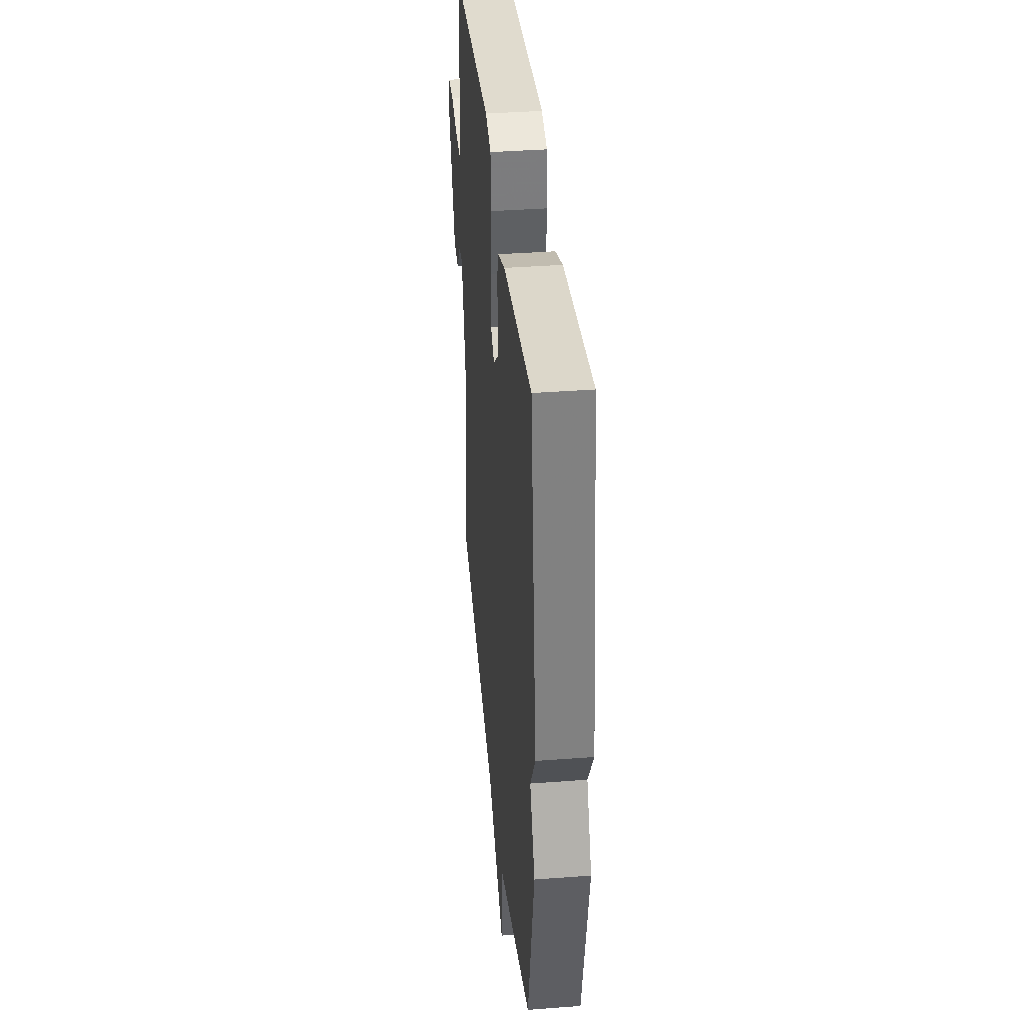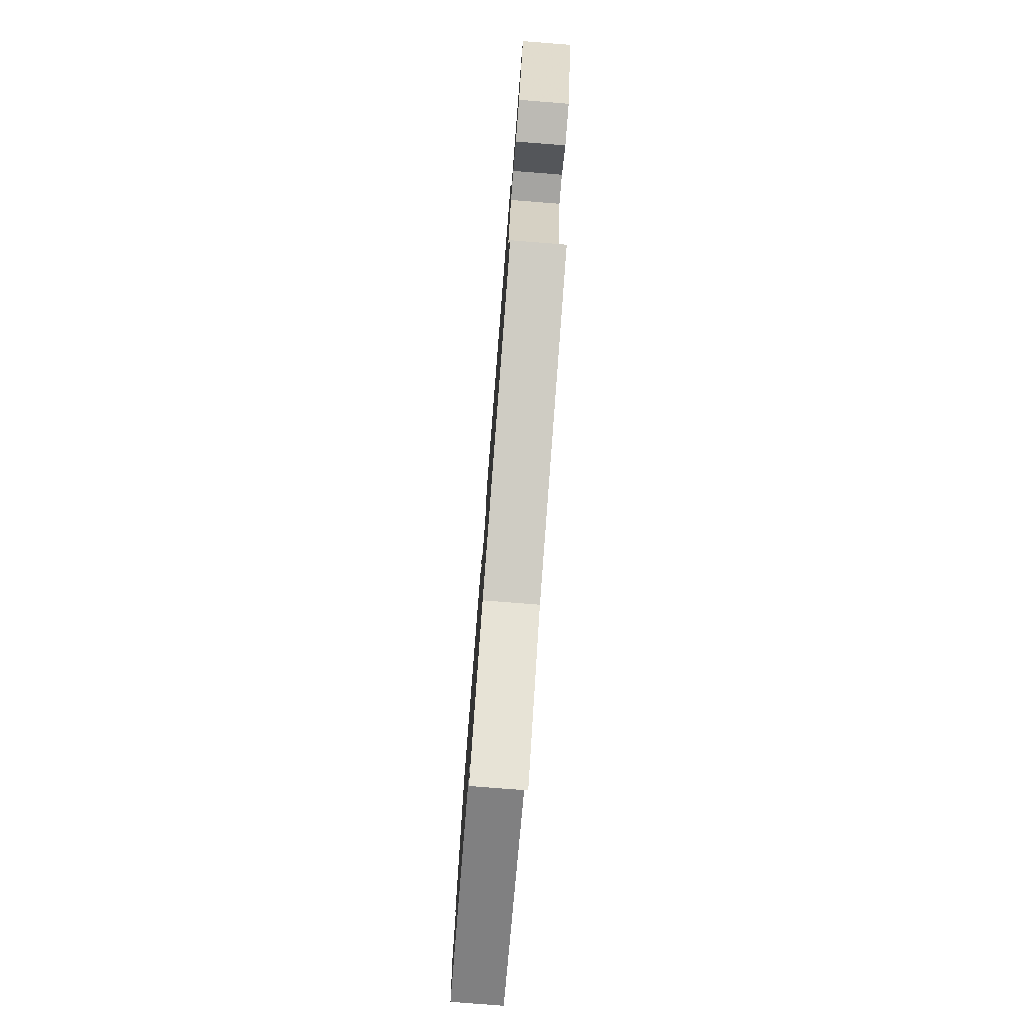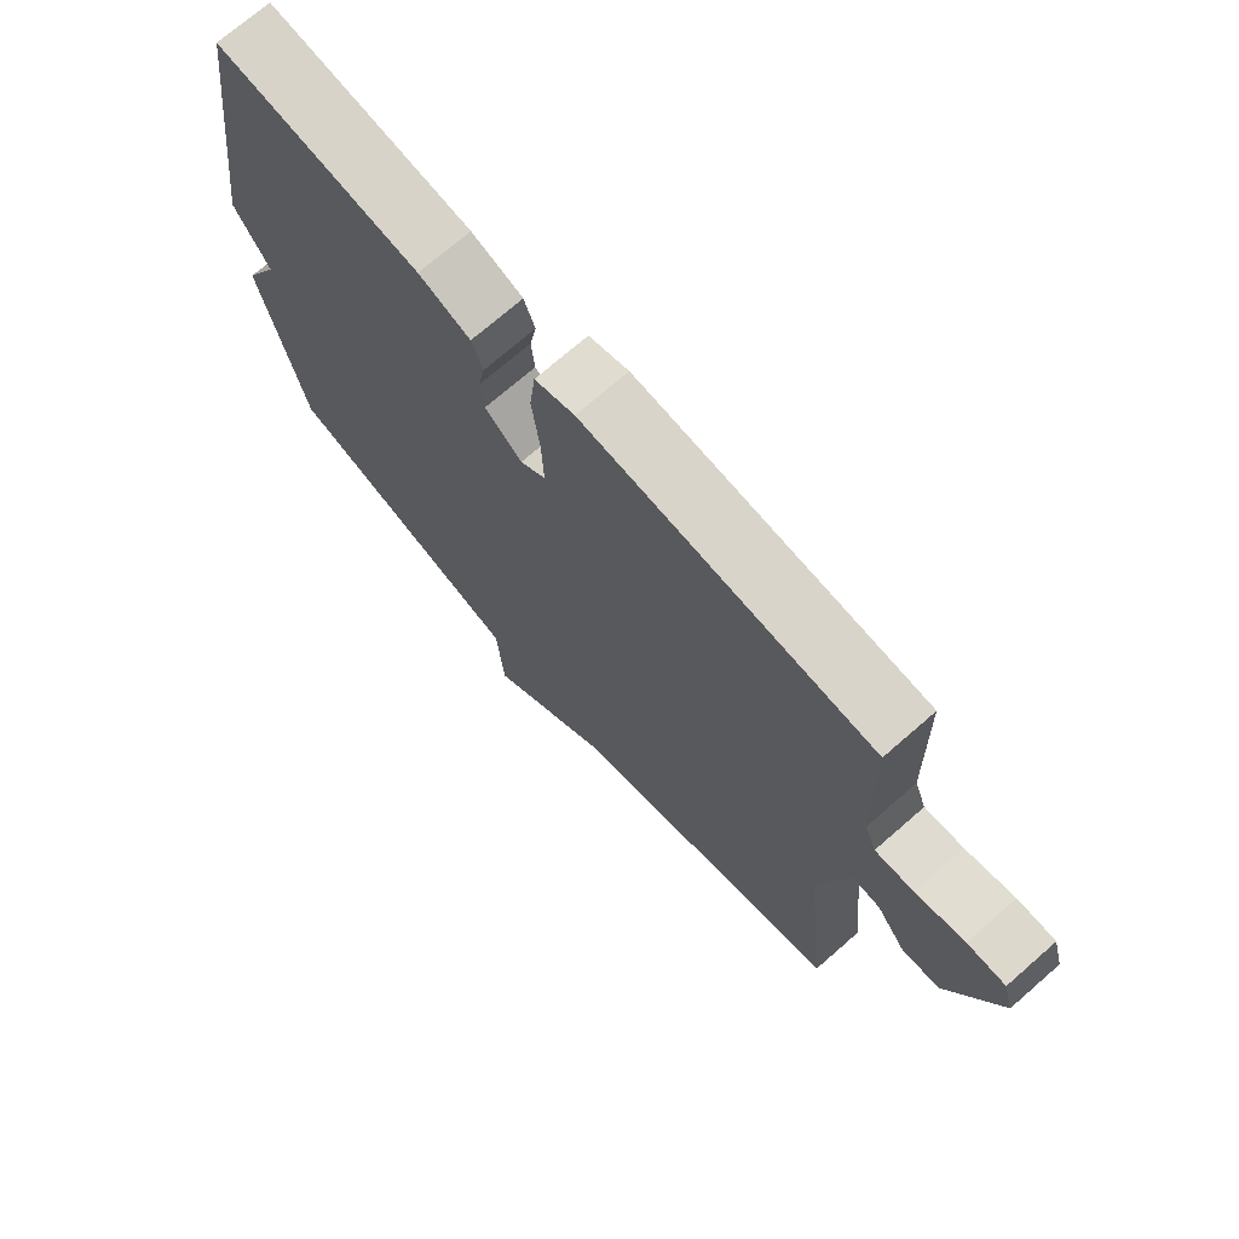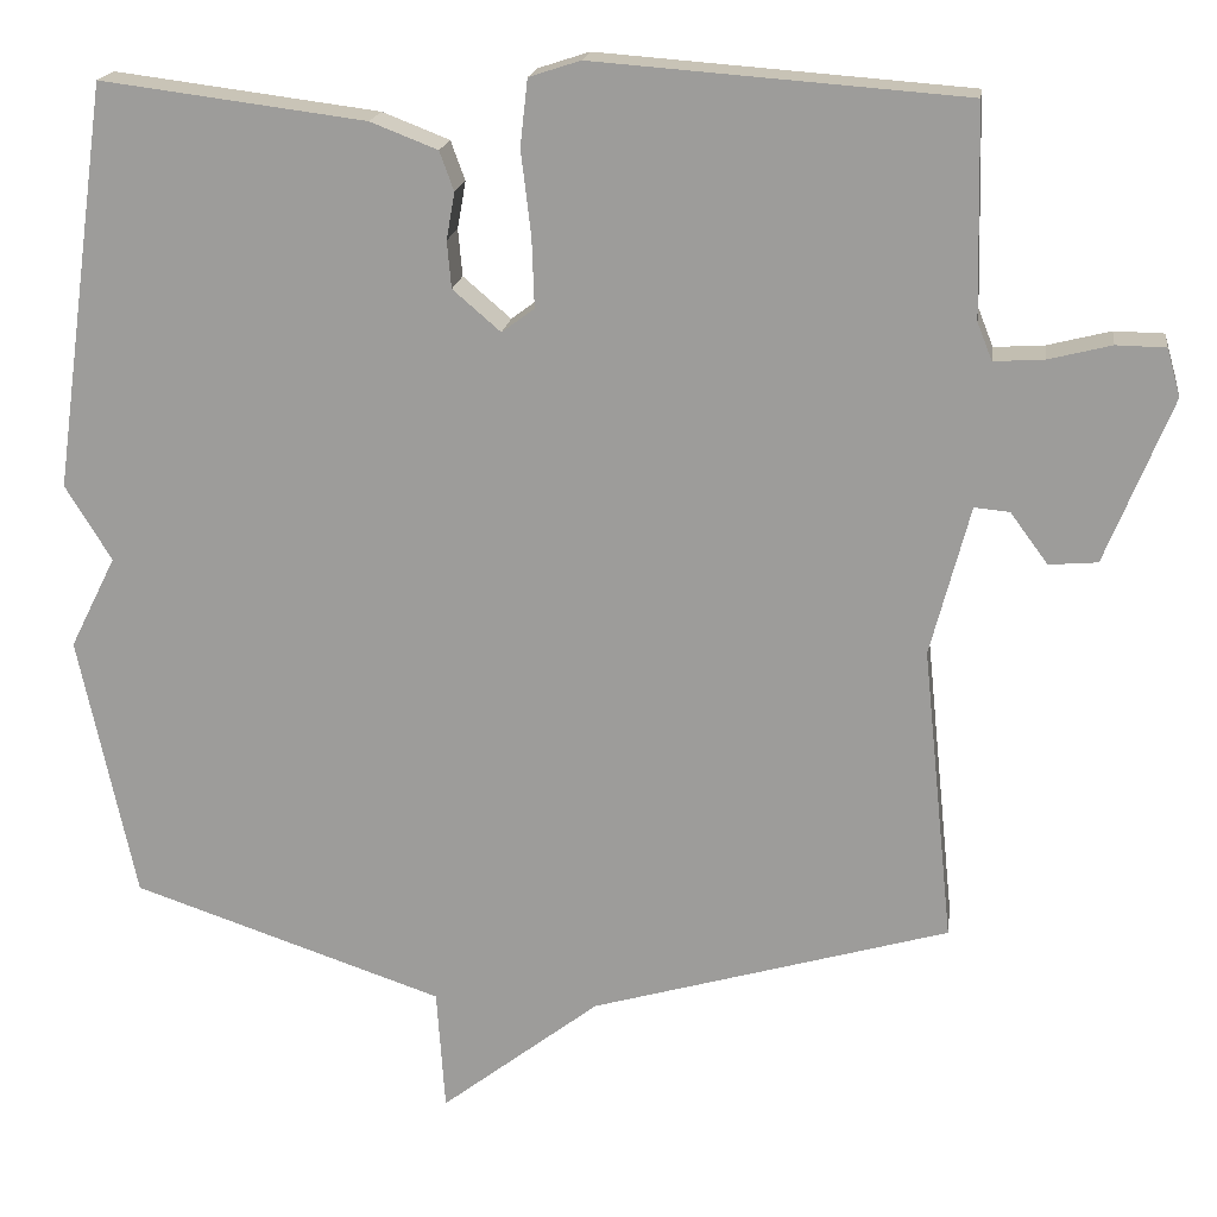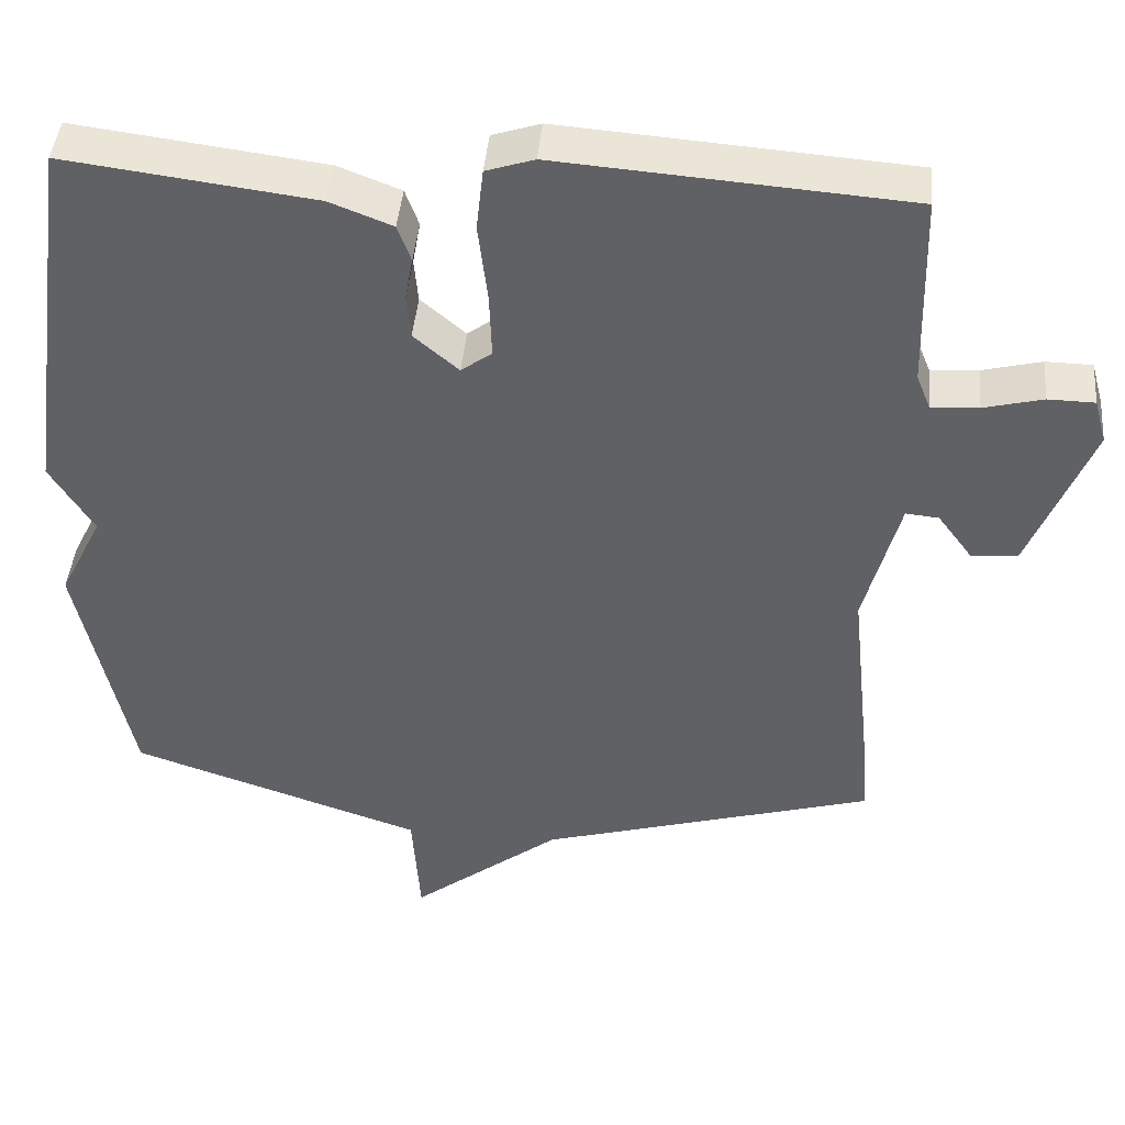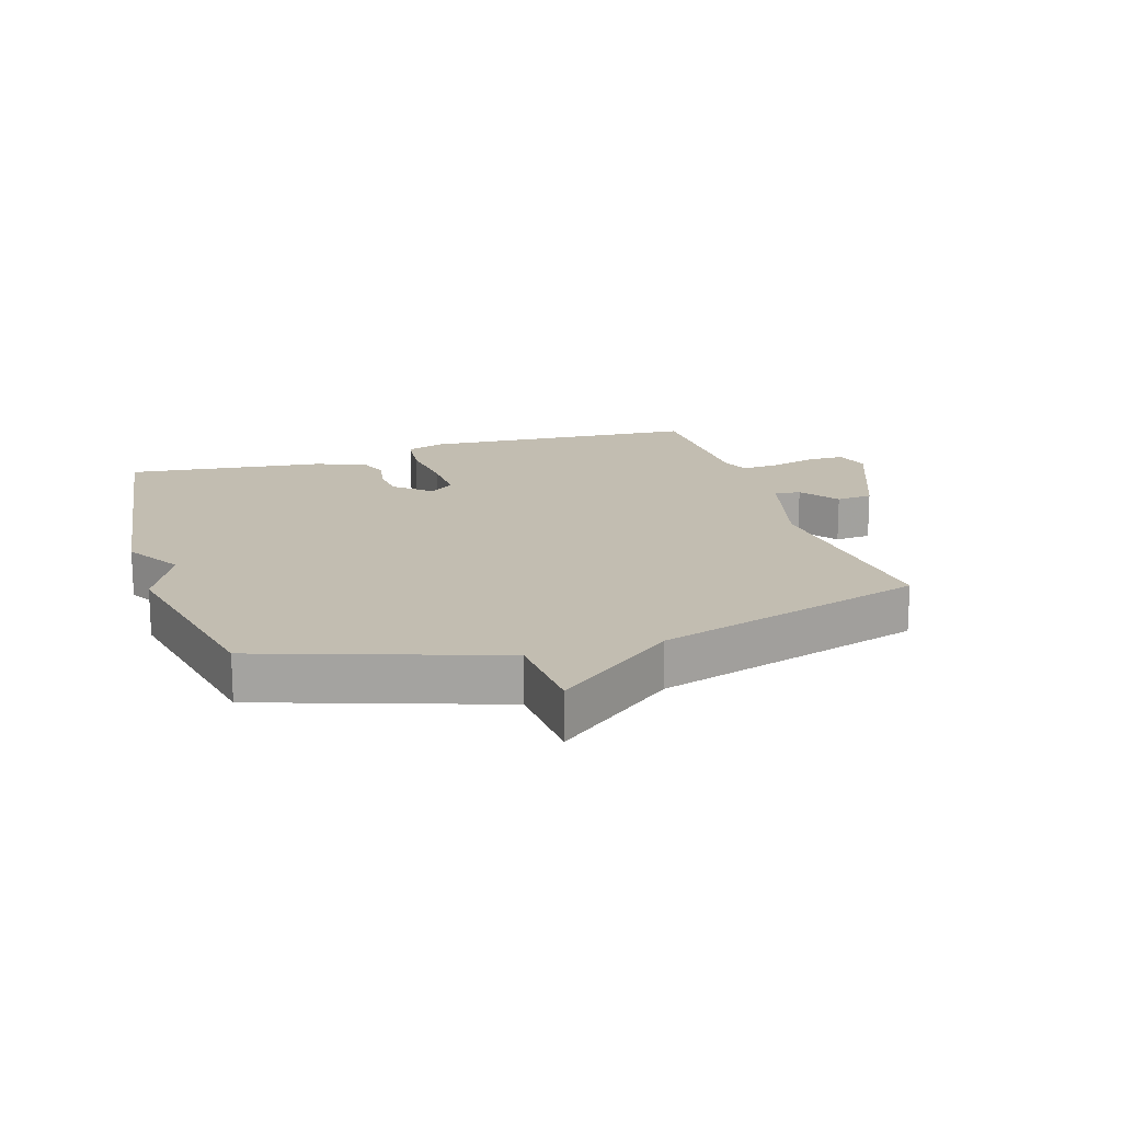
<metadata>
{"format":"obj","ext":"obj","renderer":"f3d","projection":"perspective","resolution":1024,"background":"white","views":[{"elev":38.0,"azim":84.5,"up":"+Z"},{"elev":-78.7,"azim":-94.5,"up":"+Z"},{"elev":72.1,"azim":-131.1,"up":"+Z"},{"elev":18.4,"azim":-172.3,"up":"+Z"},{"elev":43.6,"azim":-174.9,"up":"+Z"},{"elev":17.0,"azim":162.5,"up":"+Y"}]}
</metadata>
<code>
v -0.5 0.07 -0.5
v -0.463 0.07 -0.146
v -0.51 0.07 0.033
v -0.552 0.07 0.029
v -0.597 0.07 -0.032
v -0.655 0.07 -0.027
v -0.734 0.07 0.17
v -0.718 0.07 0.227
v -0.659 0.07 0.228
v -0.584 0.07 0.209
v -0.524 0.07 0.205
v -0.506 0.07 0.25
v -0.5 0.07 0.5
v -0.058 0.07 0.533
v 0.003 0.07 0.513
v 0.012 0.07 0.434
v 0 0.07 0.333
v -0.003 0.07 0.25
v 0.036 0.07 0.221
v 0.093 0.07 0.27
v 0.098 0.07 0.326
v 0.088 0.07 0.382
v 0.105 0.07 0.429
v 0.185 0.07 0.46
v 0.5 0.07 0.5
v 0.567 0.07 0.017
v 0.512 0.07 -0.073
v 0.567 0.07 -0.183
v 0.5 0.07 -0.5
v 0.128 0.07 -0.625
v 0.118 0.07 -0.772
v -0.072 0.07 -0.625
v -0.5 0 -0.5
v -0.463 0 -0.146
v -0.51 0 0.033
v -0.552 0 0.029
v -0.597 0 -0.032
v -0.655 0 -0.027
v -0.734 0 0.17
v -0.718 0 0.227
v -0.659 0 0.228
v -0.584 0 0.209
v -0.524 0 0.205
v -0.506 0 0.25
v -0.5 0 0.5
v -0.058 0 0.533
v 0.003 0 0.513
v 0.012 0 0.434
v 0 0 0.333
v -0.003 0 0.25
v 0.036 0 0.221
v 0.093 0 0.27
v 0.098 0 0.326
v 0.088 0 0.382
v 0.105 0 0.429
v 0.185 0 0.46
v 0.5 0 0.5
v 0.567 0 0.017
v 0.512 0 -0.073
v 0.567 0 -0.183
v 0.5 0 -0.5
v 0.128 0 -0.625
v 0.118 0 -0.772
v -0.072 0 -0.625
f 30 31 32
f 32 1 2
f 30 32 2
f 29 30 2
f 28 29 2
f 27 28 2
f 25 26 27
f 24 25 27
f 23 24 27
f 22 23 27
f 21 22 27
f 20 21 27
f 19 20 27
f 19 27 2 3
f 18 19 3 4
f 17 18 4
f 15 16 17
f 14 15 17
f 13 14 17
f 12 13 17
f 11 12 17 4
f 5 6 7
f 4 5 7
f 11 4 7
f 10 11 7
f 7 8 9 10
f 64 63 62
f 34 33 64
f 34 64 62
f 34 62 61
f 34 61 60
f 34 60 59
f 59 58 57
f 59 57 56
f 59 56 55
f 59 55 54
f 59 54 53
f 59 53 52
f 59 52 51
f 35 34 59 51
f 36 35 51 50
f 36 50 49
f 49 48 47
f 49 47 46
f 49 46 45
f 49 45 44
f 36 49 44 43
f 39 38 37
f 39 37 36
f 39 36 43
f 39 43 42
f 42 41 40 39
f 1 33 34 2
f 2 34 35 3
f 3 35 36 4
f 4 36 37 5
f 5 37 38 6
f 6 38 39 7
f 7 39 40 8
f 8 40 41 9
f 9 41 42 10
f 10 42 43 11
f 11 43 44 12
f 12 44 45 13
f 13 45 46 14
f 14 46 47 15
f 15 47 48 16
f 16 48 49 17
f 17 49 50 18
f 18 50 51 19
f 19 51 52 20
f 20 52 53 21
f 21 53 54 22
f 22 54 55 23
f 23 55 56 24
f 24 56 57 25
f 25 57 58 26
f 26 58 59 27
f 27 59 60 28
f 28 60 61 29
f 29 61 62 30
f 30 62 63 31
f 31 63 64 32
f 32 64 33 1

</code>
